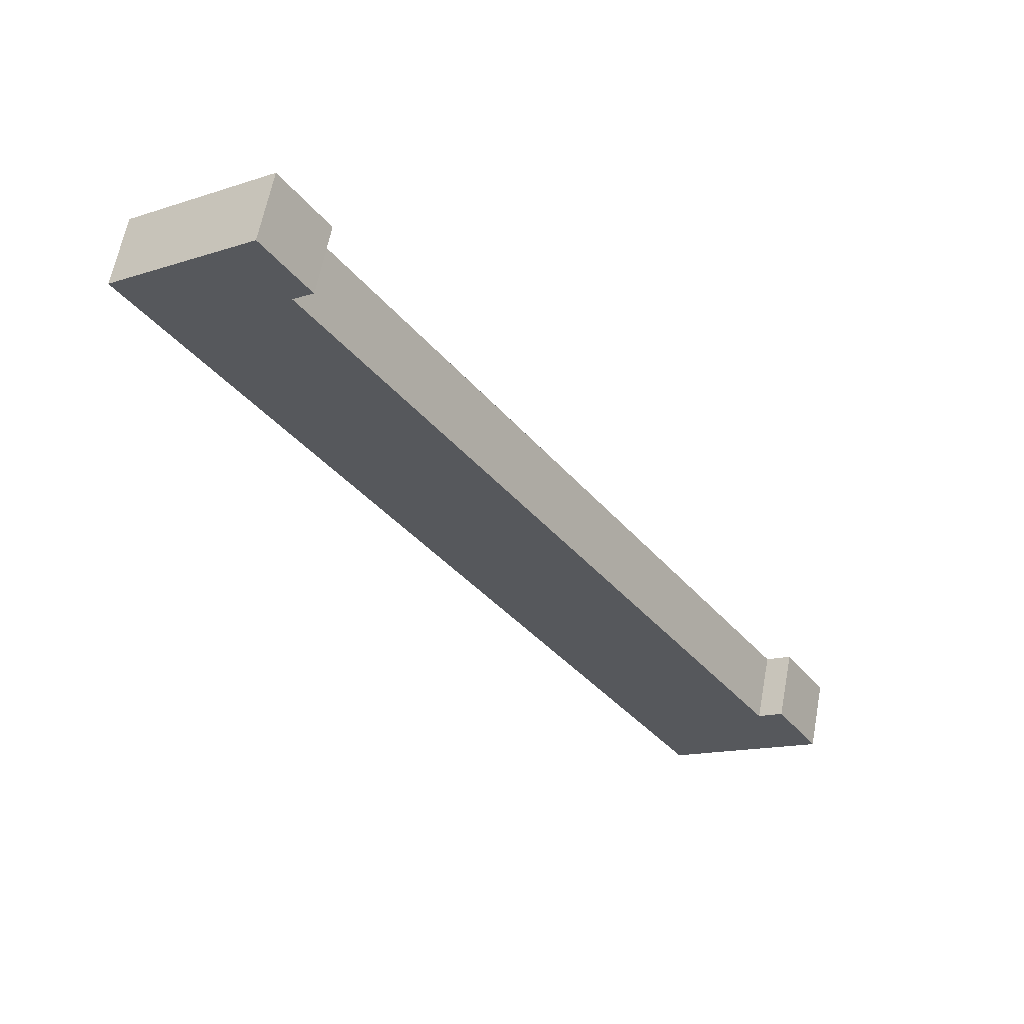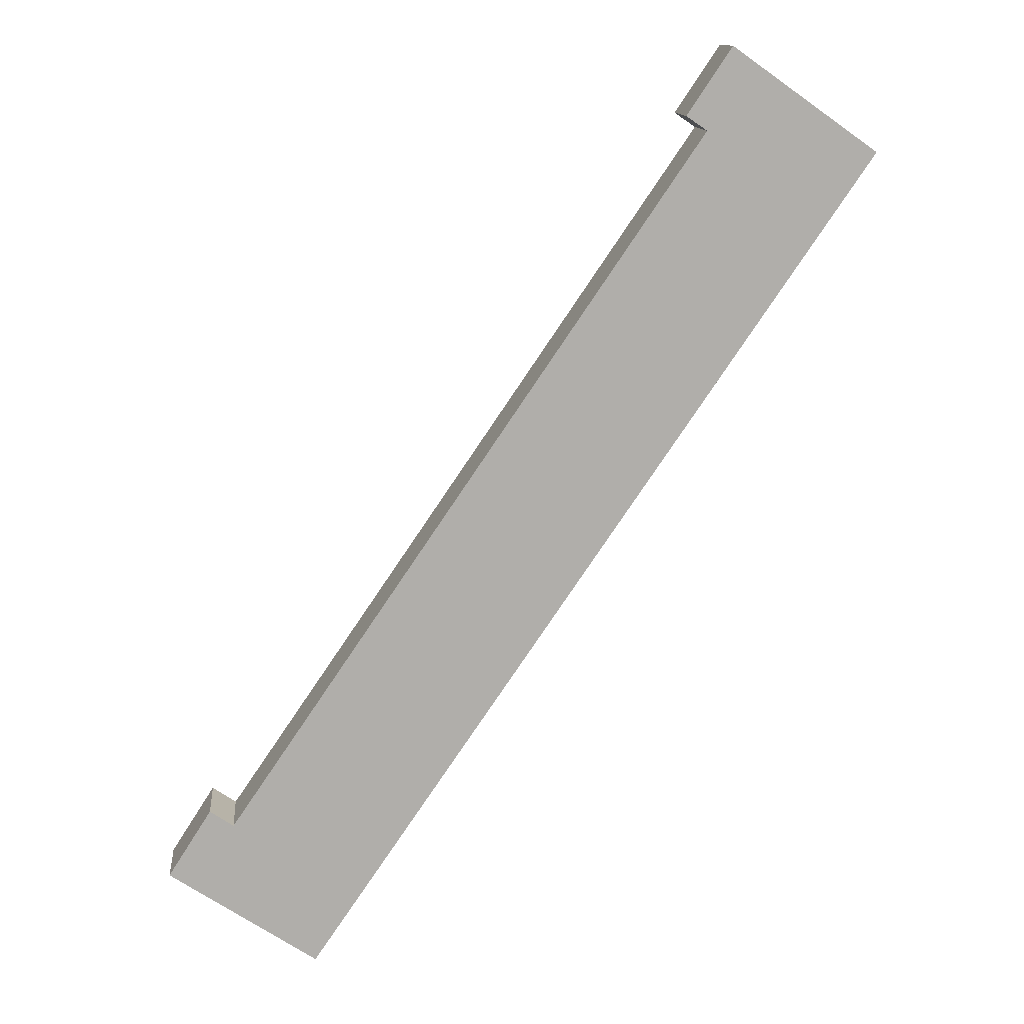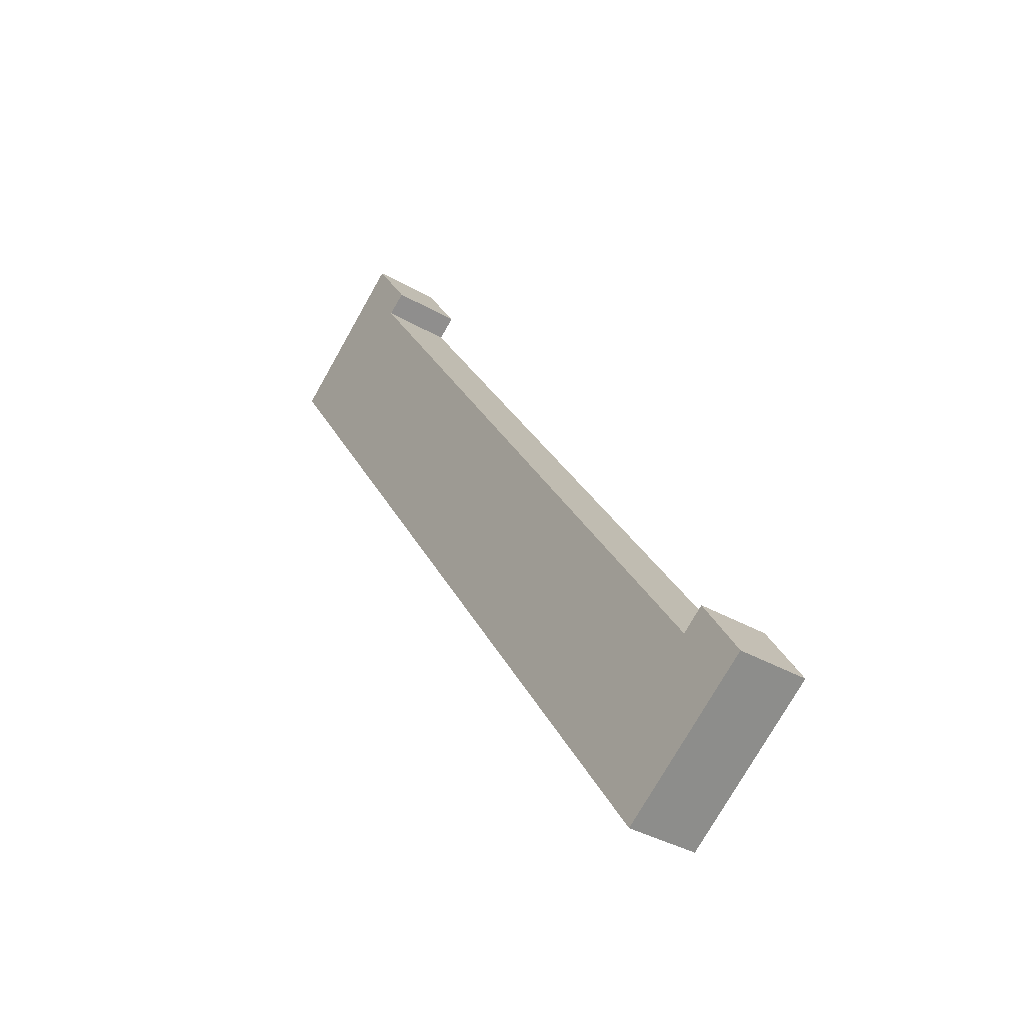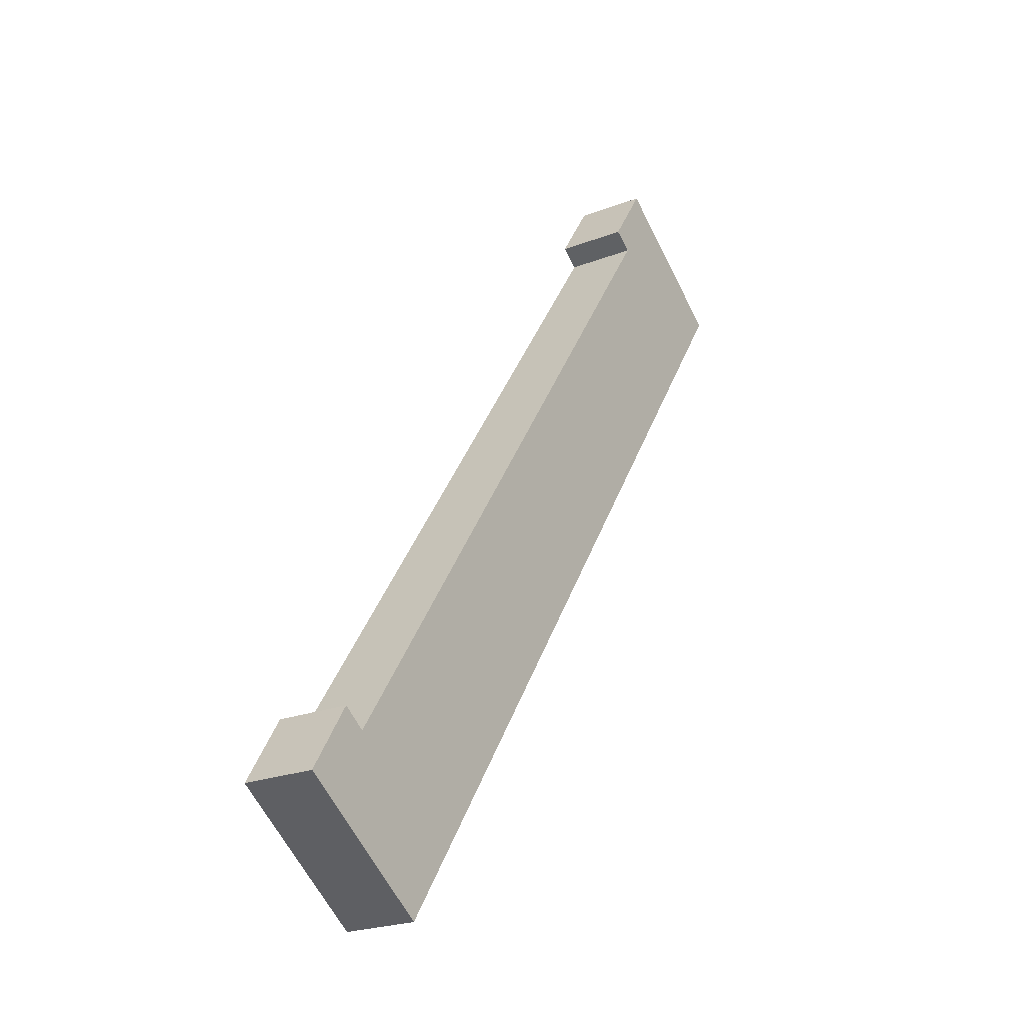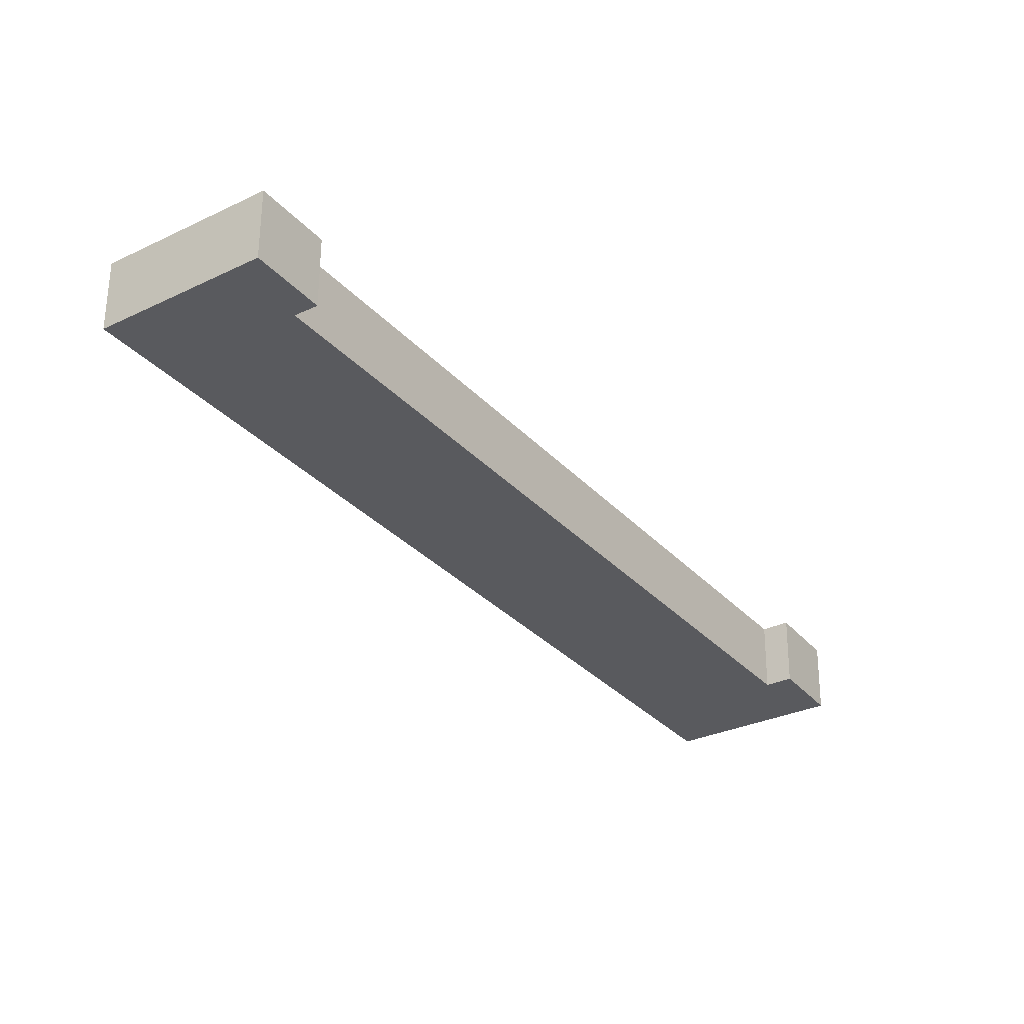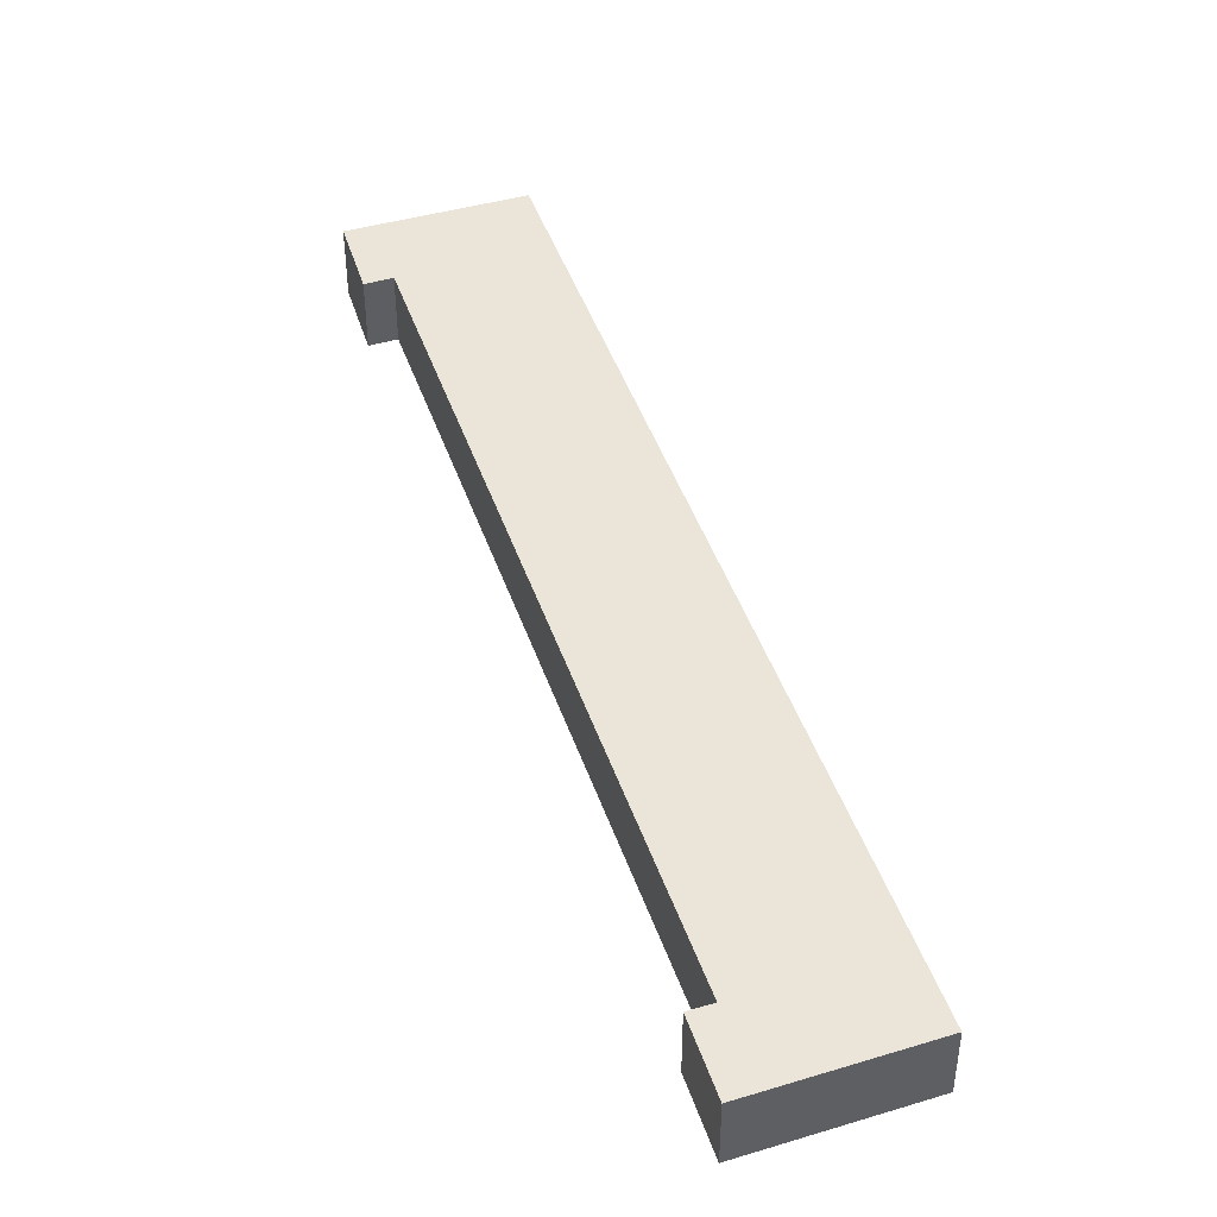
<metadata>
{"format":"obj","ext":"obj","renderer":"f3d","projection":"perspective","resolution":1024,"background":"white","views":[{"elev":61.2,"azim":-169.4,"up":"+Z"},{"elev":12.8,"azim":-5.1,"up":"+Z"},{"elev":-36.6,"azim":-126.9,"up":"+Z"},{"elev":-23.2,"azim":-56.9,"up":"+Z"},{"elev":58.8,"azim":-179.6,"up":"+Z"},{"elev":45.3,"azim":15.8,"up":"+Y"}]}
</metadata>
<code>
v  0 3.821 2.34e-16
v  0.036 3.821 0.057
v  2.075 3.821 -1.385
v  2.307 3.821 3.617
v  7.872 3.821 -5.254
v  3.563 3.821 2.758
v  38.05 3.821 39.01
v  29.04 3.821 40.16
v  30.31 3.821 44.48
v  27.93 3.821 40.92
v  0 0 0
v  2.307 -2.215e-16 3.617
v  0.036 -3.49e-18 0.057
v  3.563 -1.689e-16 2.758
v  29.04 -2.459e-15 40.16
v  27.93 -2.506e-15 40.92
v  30.31 -2.724e-15 44.48
v  38.05 -2.388e-15 39.01
v  2.075 8.481e-17 -1.385
v  7.872 3.217e-16 -5.254
g defaultobject
f 1 2 3
f 4 3 2
f 5 3 4
f 6 5 4
f 7 5 6
f 8 7 6
f 9 7 8
f 8 10 9
f 11 2 1
f 2 11 4
f 4 11 12
f 12 11 13
f 14 8 6
f 8 14 15
f 16 9 10
f 9 16 17
f 12 6 4
f 6 12 14
f 17 7 9
f 7 17 18
f 15 10 8
f 10 15 16
f 3 11 1
f 11 3 19
f 19 3 5
f 19 5 20
f 18 5 7
f 5 18 20
f 16 15 17
f 18 15 20
f 15 18 17
f 20 15 14
f 20 14 12
f 20 12 13
f 20 13 19
f 19 13 11

</code>
